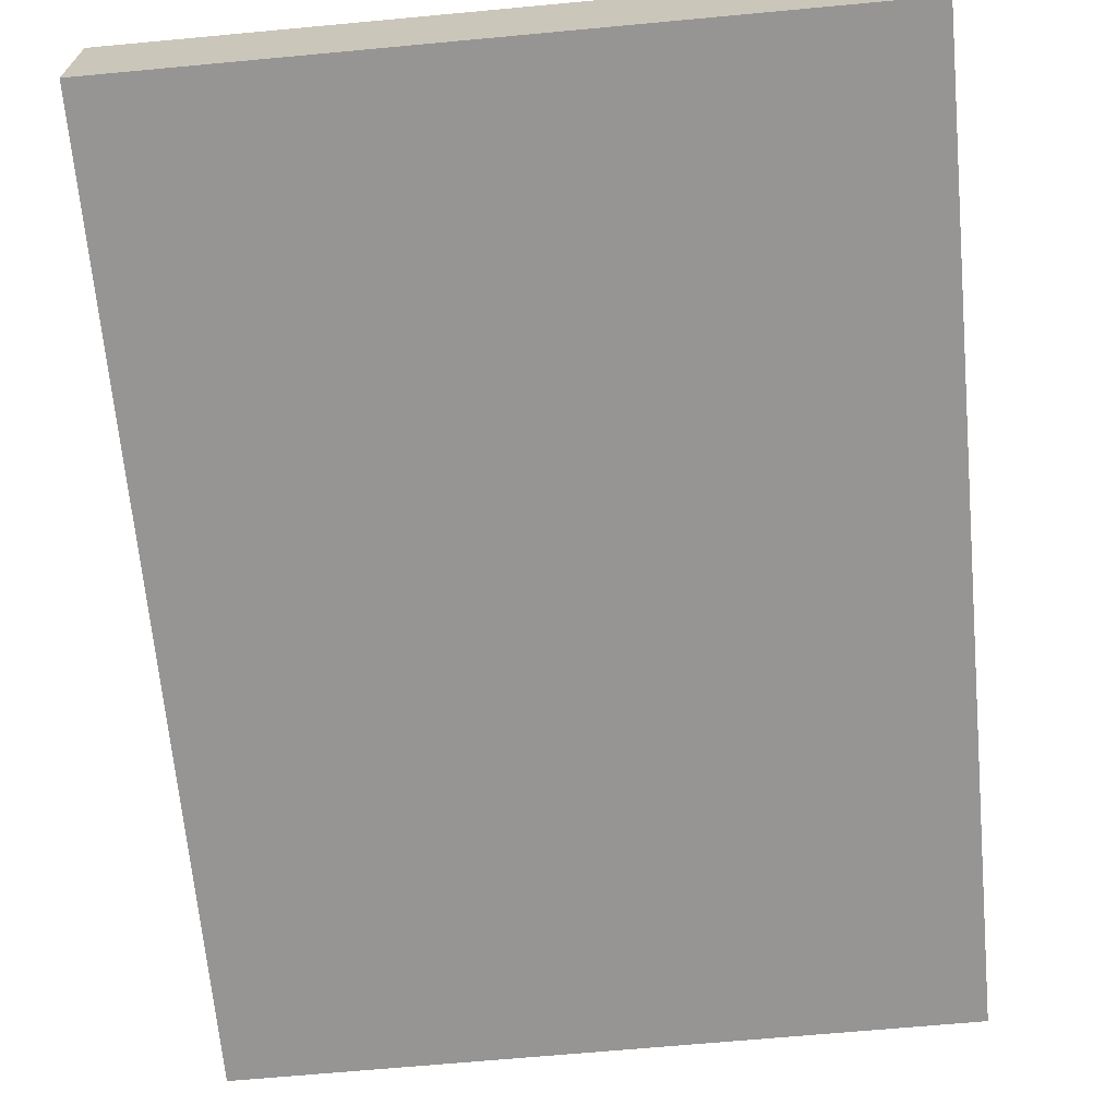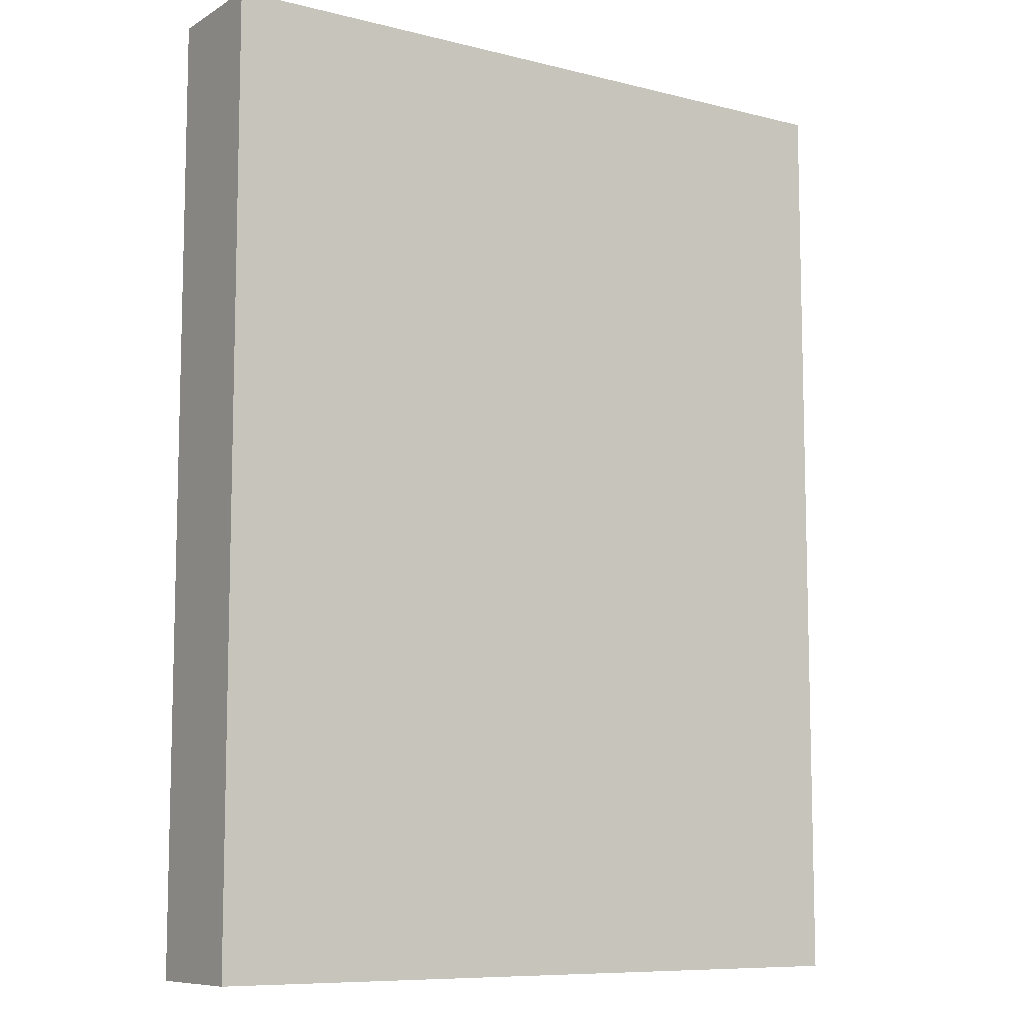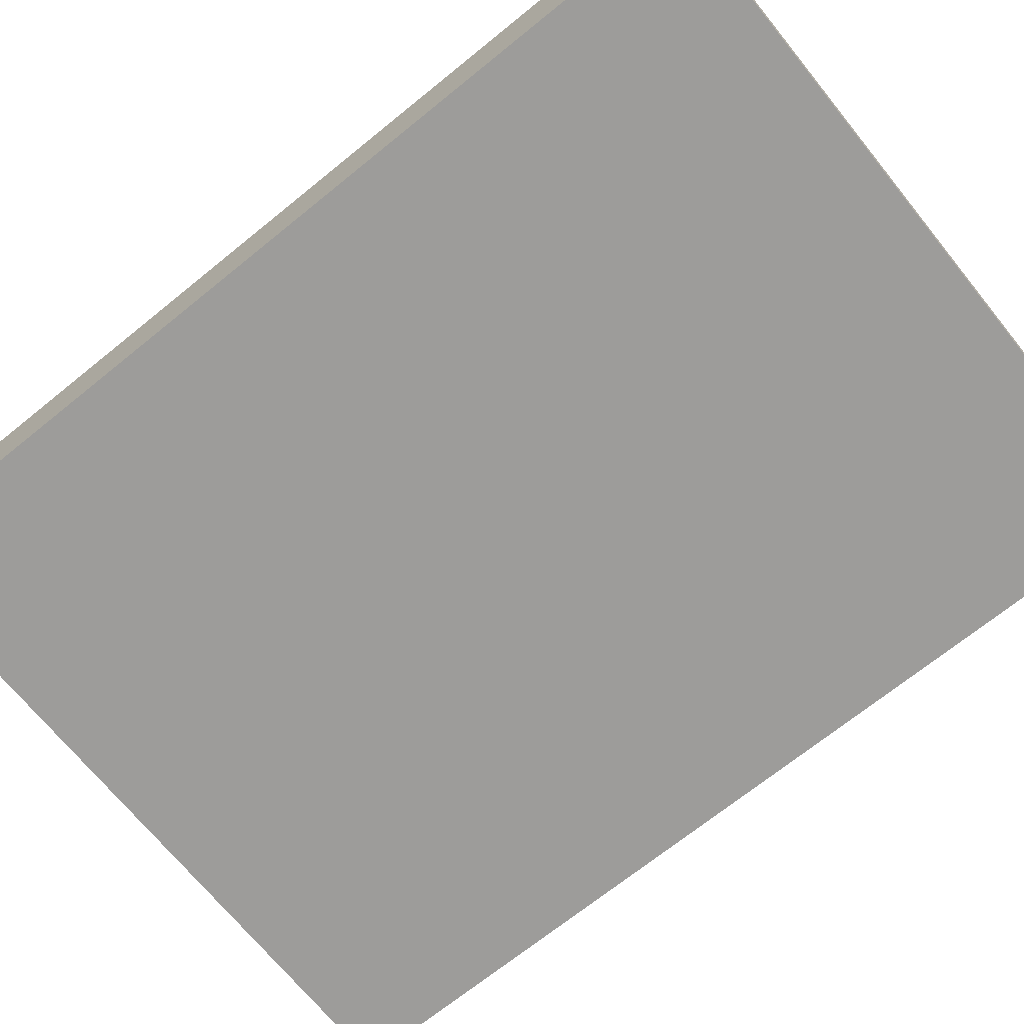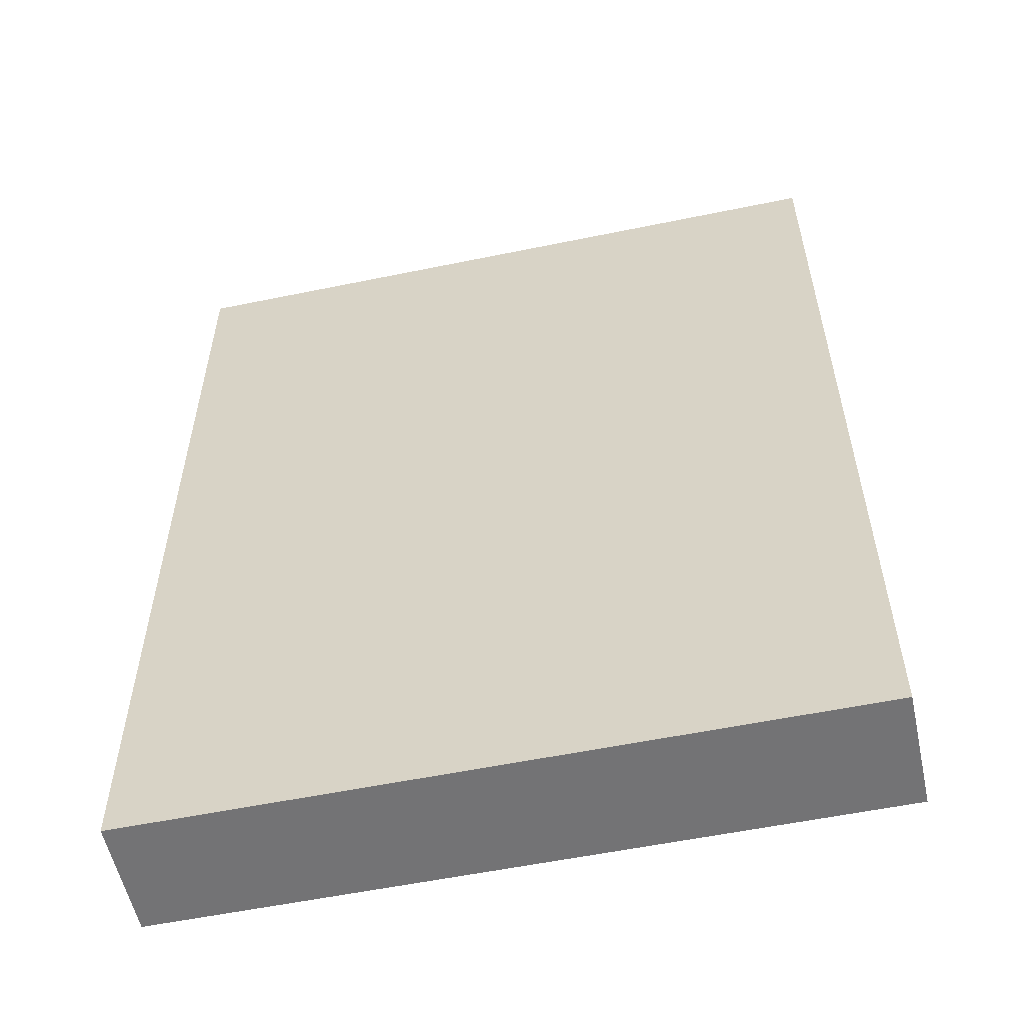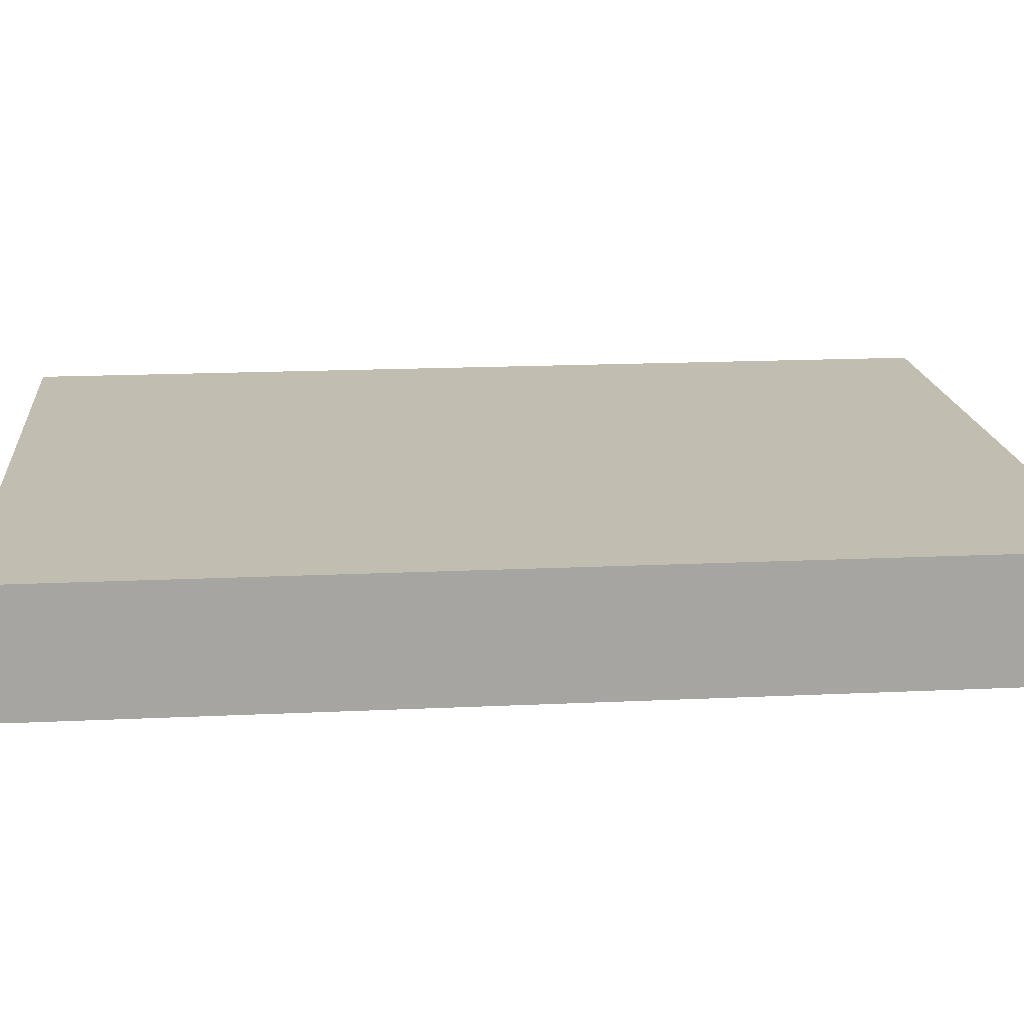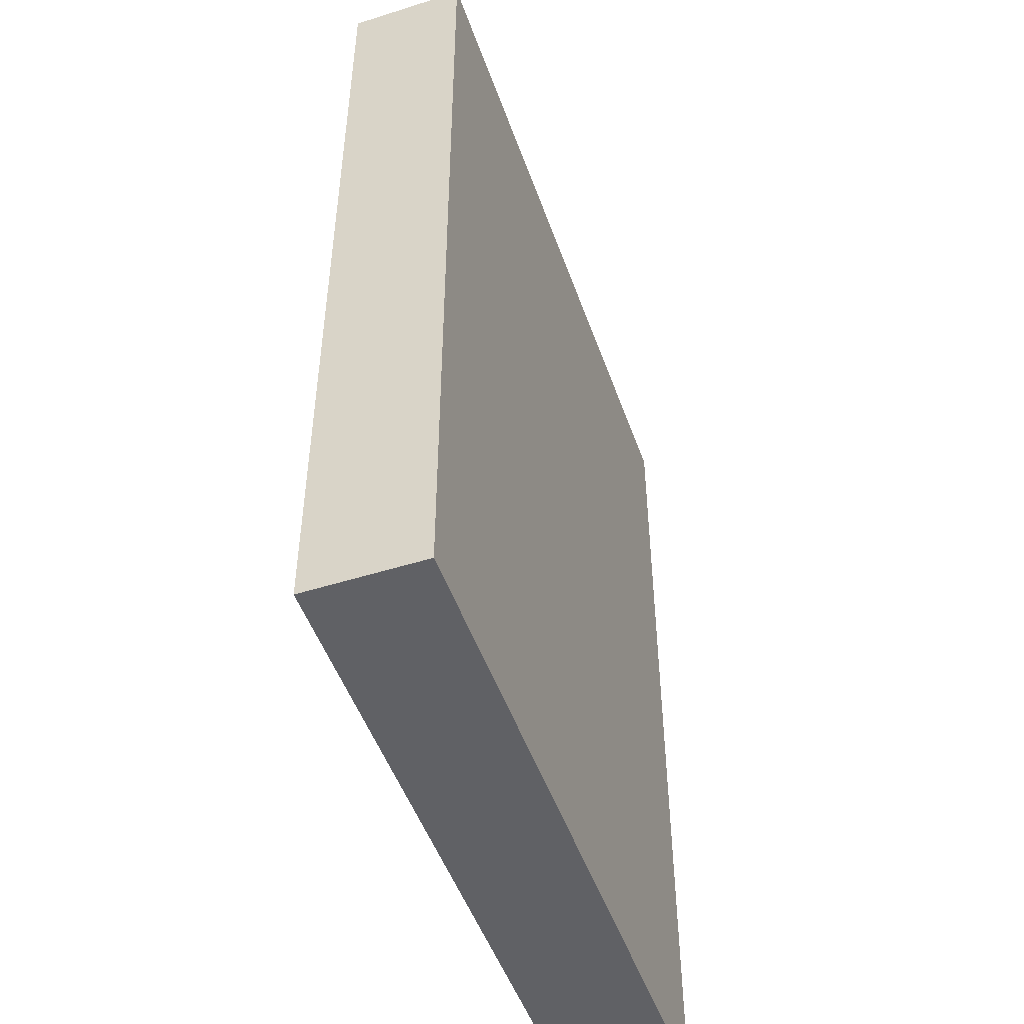
<metadata>
{"format":"obj","ext":"obj","renderer":"f3d","projection":"perspective","resolution":1024,"background":"white","views":[{"elev":-67.5,"azim":5.3,"up":"+Z"},{"elev":-9.0,"azim":-33.7,"up":"+Y"},{"elev":-70.0,"azim":-51.0,"up":"+Z"},{"elev":-56.0,"azim":12.2,"up":"+Y"},{"elev":16.8,"azim":84.5,"up":"+Z"},{"elev":-49.7,"azim":-70.8,"up":"+Y"}]}
</metadata>
<code>
v -3 0 -1
v -3 4 -1
v 3 4 -1
v 3 -0 -1
v 3 -0 0
v 3 4 0
v -3 0 0
v -3 4 0
v -3 -4 -1
v 3 -4 -1
v 3 -4 0
v -3 -4 0
f 2 1 7 8
f 3 2 8 6
f 4 3 6 5
f 5 6 8 7
f 3 4 1 2
f 1 9 12 7
f 10 4 5 11
f 9 10 11 12
f 11 5 7 12
f 4 10 9 1

</code>
